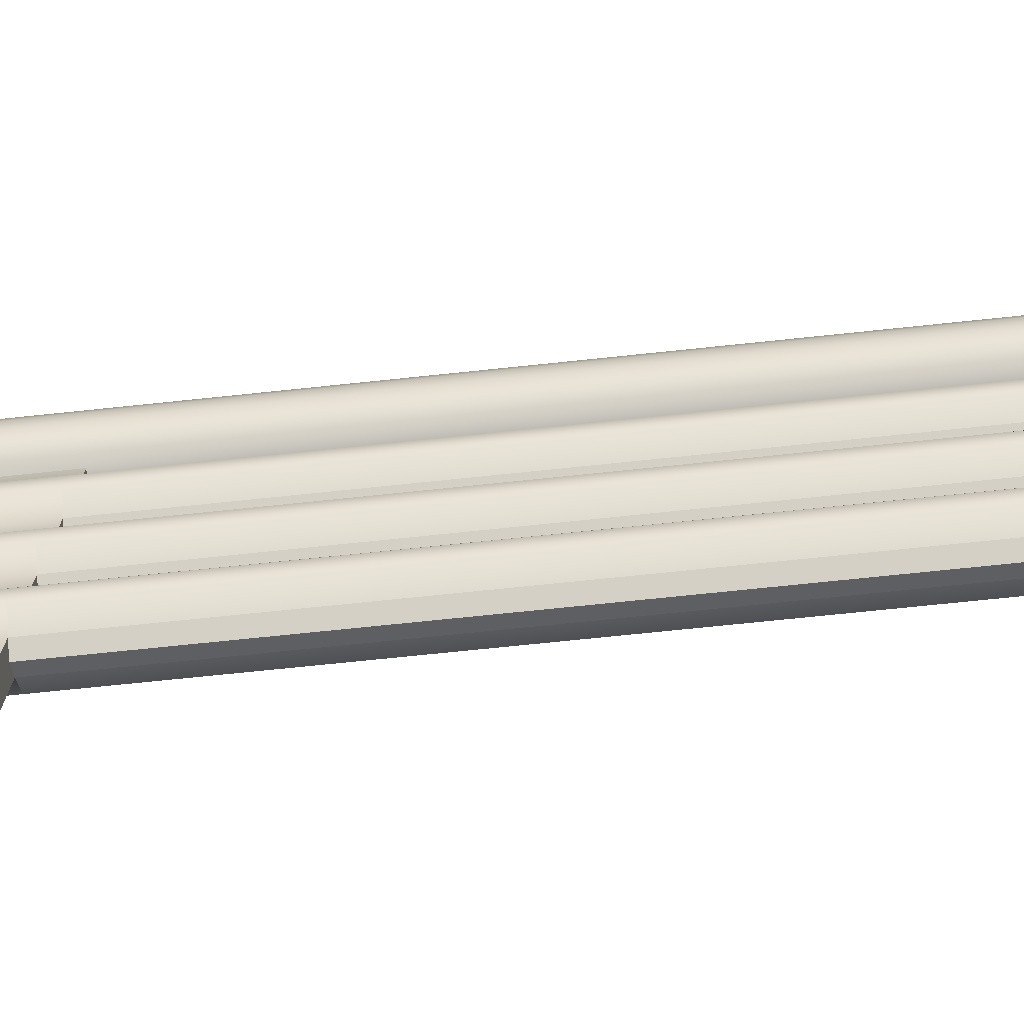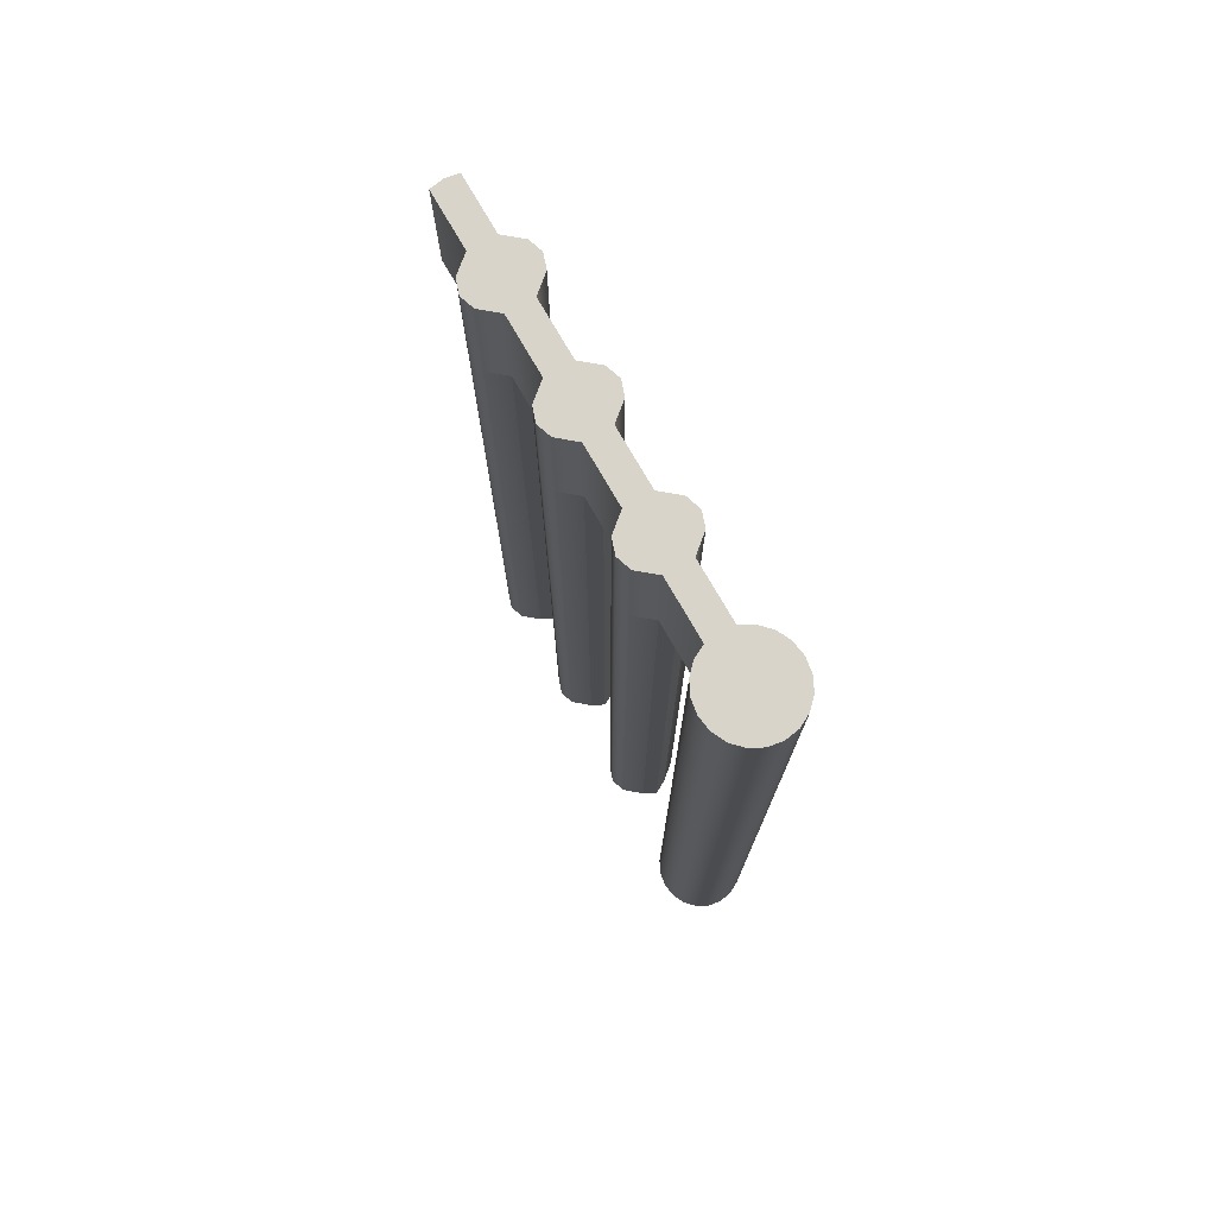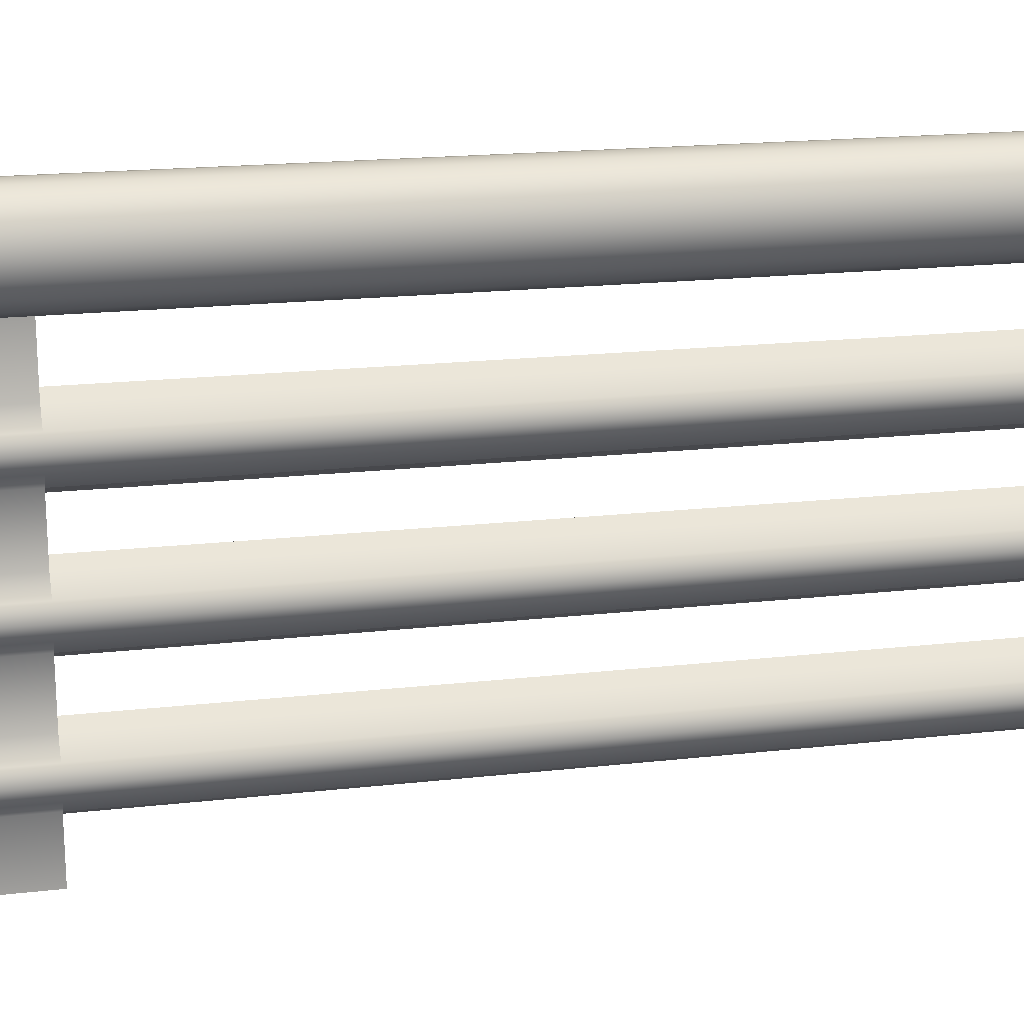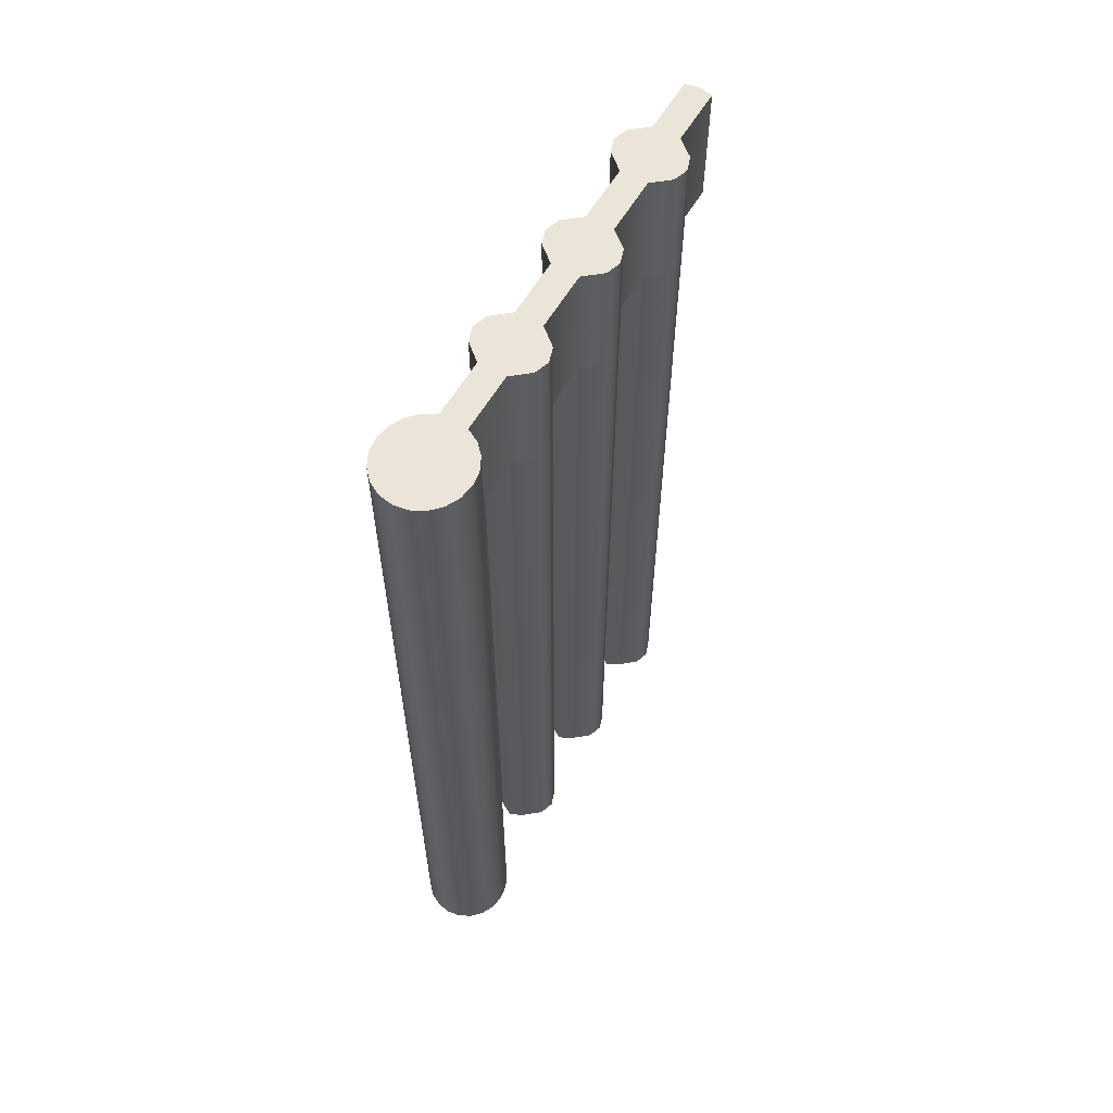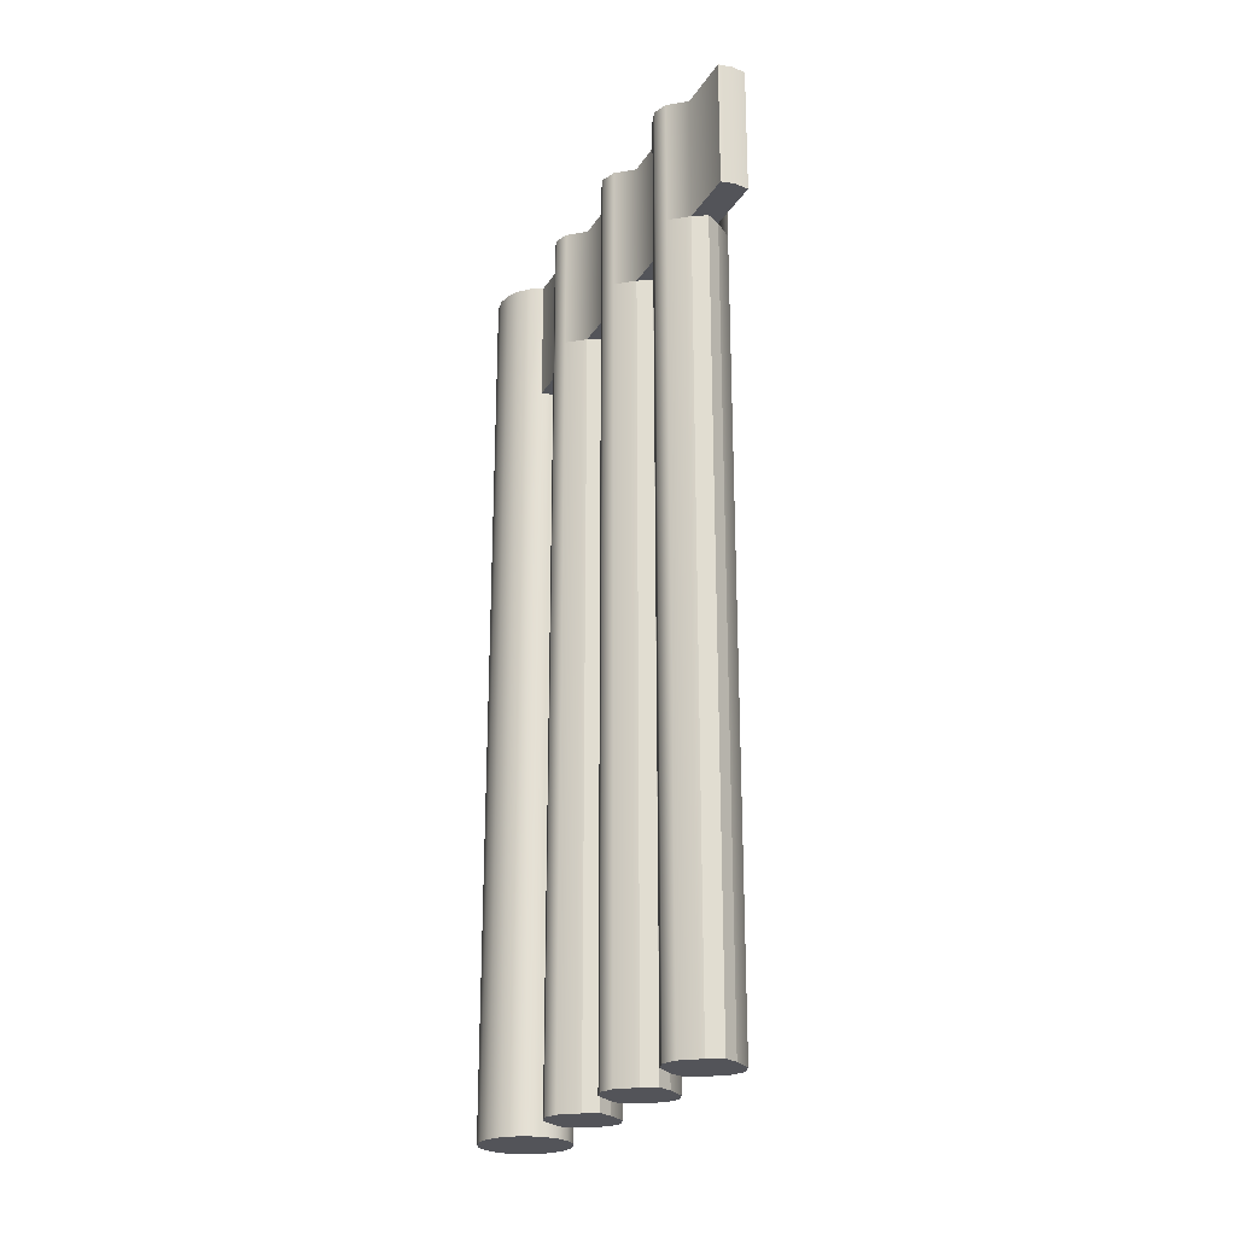
<metadata>
{"format":"obj","ext":"obj","renderer":"f3d","projection":"perspective","resolution":1024,"background":"white","views":[{"elev":-71.4,"azim":96.0,"up":"+Y"},{"elev":74.9,"azim":150.1,"up":"+Z"},{"elev":18.8,"azim":77.8,"up":"+Y"},{"elev":59.5,"azim":-149.8,"up":"+Z"},{"elev":-23.9,"azim":-24.5,"up":"+Z"}]}
</metadata>
<code>
v 0.7608 8.775 9.378
v 0.6472 8.545 9.378
v 0.4702 8.363 9.378
v 0.2472 8.245 9.378
v 0 8.205 9.378
v -0.2472 8.245 9.378
v -0.4702 8.363 9.378
v -0.6472 8.545 9.378
v -0.7608 8.775 9.378
v -0.8 9.03 9.378
v -0.7608 9.285 9.378
v -0.6472 9.515 9.378
v -0.4702 9.697 9.378
v -0.2472 9.815 9.378
v 0 9.855 9.378
v 0.2472 9.815 9.378
v 0.4702 9.697 9.378
v 0.6472 9.515 9.378
v 0.7608 9.285 9.378
v 0.8 9.03 9.378
v 0.7608 8.775 7.08
v 0.6472 8.545 7.08
v 0.4702 8.363 7.08
v 0.2472 8.245 7.08
v 0 8.205 7.08
v -0.2472 8.245 7.08
v -0.4702 8.363 7.08
v -0.6472 8.545 7.08
v -0.7608 8.775 7.08
v -0.8 9.03 7.08
v -0.7608 9.285 7.08
v -0.6472 9.515 7.08
v -0.4702 9.697 7.08
v -0.2472 9.815 7.08
v 0 9.855 7.08
v 0.2472 9.815 7.08
v 0.4702 9.697 7.08
v 0.6472 9.515 7.08
v 0.7608 9.285 7.08
v 0.8 9.03 7.08
v 0.7608 8.775 4.782
v 0.6472 8.545 4.782
v 0.4702 8.363 4.782
v 0.2472 8.245 4.782
v 0 8.205 4.782
v -0.2472 8.245 4.782
v -0.4702 8.363 4.782
v -0.6472 8.545 4.782
v -0.7608 8.775 4.782
v -0.8 9.03 4.782
v -0.7608 9.285 4.782
v -0.6472 9.515 4.782
v -0.4702 9.697 4.782
v -0.2472 9.815 4.782
v 0 9.855 4.782
v 0.2472 9.815 4.782
v 0.4702 9.697 4.782
v 0.6472 9.515 4.782
v 0.7608 9.285 4.782
v 0.8 9.03 4.782
v 0.7608 8.775 2.484
v 0.6472 8.545 2.484
v 0.4702 8.363 2.484
v 0.2472 8.245 2.484
v 0 8.205 2.484
v -0.2472 8.245 2.484
v -0.4702 8.363 2.484
v -0.6472 8.545 2.484
v -0.7608 8.775 2.484
v -0.8 9.03 2.484
v -0.7608 9.285 2.484
v -0.6472 9.515 2.484
v -0.4702 9.697 2.484
v -0.2472 9.815 2.484
v 0 9.855 2.484
v 0.2472 9.815 2.484
v 0.4702 9.697 2.484
v 0.6472 9.515 2.484
v 0.7608 9.285 2.484
v 0.8 9.03 2.484
v 0.7608 8.775 0.1854
v 0.6472 8.545 0.1854
v 0.4702 8.363 0.1854
v 0.2472 8.245 0.1854
v 0 8.205 0.1854
v -0.2472 8.245 0.1854
v -0.4702 8.363 0.1854
v -0.6472 8.545 0.1854
v -0.7608 8.775 0.1854
v -0.8 9.03 0.1854
v -0.7608 9.285 0.1854
v -0.6472 9.515 0.1854
v -0.4702 9.697 0.1854
v -0.2472 9.815 0.1854
v 0 9.855 0.1854
v 0.2472 9.815 0.1854
v 0.4702 9.697 0.1854
v 0.6472 9.515 0.1854
v 0.7608 9.285 0.1854
v 0.8 9.03 0.1854
v 0.7608 8.775 -2.113
v 0.6472 8.545 -2.113
v 0.4702 8.363 -2.113
v 0.2472 8.245 -2.113
v 0 8.205 -2.113
v -0.2472 8.245 -2.113
v -0.4702 8.363 -2.113
v -0.6472 8.545 -2.113
v -0.7608 8.775 -2.113
v -0.8 9.03 -2.113
v -0.7608 9.285 -2.113
v -0.6472 9.515 -2.113
v -0.4702 9.697 -2.113
v -0.2472 9.815 -2.113
v 0 9.855 -2.113
v 0.2472 9.815 -2.113
v 0.4702 9.697 -2.113
v 0.6472 9.515 -2.113
v 0.7608 9.285 -2.113
v 0.8 9.03 -2.113
v 0.7608 8.775 -4.411
v 0.6472 8.545 -4.411
v 0.4702 8.363 -4.411
v 0.2472 8.245 -4.411
v 0 8.205 -4.411
v -0.2472 8.245 -4.411
v -0.4702 8.363 -4.411
v -0.6472 8.545 -4.411
v -0.7608 8.775 -4.411
v -0.8 9.03 -4.411
v -0.7608 9.285 -4.411
v -0.6472 9.515 -4.411
v -0.4702 9.697 -4.411
v -0.2472 9.815 -4.411
v 0 9.855 -4.411
v 0.2472 9.815 -4.411
v 0.4702 9.697 -4.411
v 0.6472 9.515 -4.411
v 0.7608 9.285 -4.411
v 0.8 9.03 -4.411
v 0.7608 8.775 -6.709
v 0.6472 8.545 -6.709
v 0.4702 8.363 -6.709
v 0.2472 8.245 -6.709
v 0 8.205 -6.709
v -0.2472 8.245 -6.709
v -0.4702 8.363 -6.709
v -0.6472 8.545 -6.709
v -0.7608 8.775 -6.709
v -0.8 9.03 -6.709
v -0.7608 9.285 -6.709
v -0.6472 9.515 -6.709
v -0.4702 9.697 -6.709
v -0.2472 9.815 -6.709
v 0 9.855 -6.709
v 0.2472 9.815 -6.709
v 0.4702 9.697 -6.709
v 0.6472 9.515 -6.709
v 0.7608 9.285 -6.709
v 0.8 9.03 -6.709
v 0 9.03 9.378
v 0 9.03 -6.709
v 0.2472 0.8515 9.378
v 0 0.8112 9.378
v 0 0.8112 7.08
v 0.2472 0.8515 7.08
v -0.2472 0.8515 9.378
v -0.2472 0.8515 7.08
v 0.2472 1.908 9.378
v 0.2472 1.908 7.08
v 0 1.766 7.08
v -0.2472 1.908 7.08
v -0.2472 1.908 9.378
v 0 1.867 9.378
v 0.2472 2.964 9.378
v 0.2472 2.964 7.08
v 0 3.09 7.08
v -0.2472 2.964 7.08
v -0.2472 2.964 9.378
v 0 2.924 9.378
v 0.2472 4.02 9.378
v 0.2472 4.02 7.08
v 0 3.879 7.08
v -0.2472 4.02 7.08
v -0.2472 4.02 9.378
v 0 3.98 9.378
v 0.2472 5.077 9.378
v 0.2472 5.077 7.08
v 0 5.202 7.08
v -0.2472 5.077 7.08
v -0.2472 5.077 9.378
v 0 5.036 9.378
v 0.2472 6.133 9.378
v 0.2472 6.133 7.08
v 0 5.991 7.08
v -0.2472 6.133 7.08
v -0.2472 6.133 9.378
v 0 6.092 9.378
v 0.2472 7.189 9.378
v 0.2472 7.189 7.08
v 0 7.315 7.08
v -0.2472 7.189 7.08
v -0.2472 7.189 9.378
v 0 7.149 9.378
v 0.2472 2.964 -6.714
v 0 3.09 -6.714
v 0.2472 1.908 -6.714
v 0 1.766 -6.714
v -0.2472 2.964 -6.714
v -0.2472 1.908 -6.714
v 0.2472 5.077 -6.714
v 0 5.202 -6.714
v 0.2472 4.02 -6.714
v 0 3.879 -6.714
v -0.2472 5.077 -6.714
v -0.2472 4.02 -6.714
v 0.2472 7.189 -6.714
v 0 7.315 -6.714
v 0.2472 6.133 -6.714
v 0 5.991 -6.714
v -0.2472 7.189 -6.714
v -0.2472 6.133 -6.714
v 0.5616 6.397 7.08
v 0.5616 6.397 -6.714
v 0 6.322 -6.714
v -0.5616 6.397 -6.714
v -0.5616 6.397 7.08
v -0.5616 6.397 9.378
v 0 6.357 9.378
v 0.5616 6.397 9.378
v 0.6498 6.661 7.08
v 0.6498 6.661 -6.714
v 0 6.653 -6.714
v -0.6498 6.661 -6.714
v -0.6498 6.661 7.08
v -0.6498 6.661 9.378
v 0 6.621 9.378
v 0.6498 6.661 9.378
v 0.5616 6.925 7.08
v 0.5616 6.925 -6.714
v 0 6.984 -6.714
v -0.5616 6.925 -6.714
v -0.5616 6.925 7.08
v -0.5616 6.925 9.378
v 0 6.885 9.378
v 0.5616 6.925 9.378
v 0.5616 4.284 7.08
v 0.5616 4.284 -6.714
v 0 4.21 -6.714
v -0.5616 4.284 -6.714
v -0.5616 4.284 7.08
v -0.5616 4.284 9.378
v 0 4.244 9.378
v 0.5616 4.284 9.378
v 0.6498 4.548 7.08
v 0.6498 4.548 -6.714
v 0 4.541 -6.714
v -0.6498 4.548 -6.714
v -0.6498 4.548 7.08
v -0.6498 4.548 9.378
v 0 4.508 9.378
v 0.6498 4.548 9.378
v 0.5616 4.813 7.08
v 0.5616 4.813 -6.714
v 0 4.872 -6.714
v -0.5616 4.813 -6.714
v -0.5616 4.813 7.08
v -0.5616 4.813 9.378
v 0 4.772 9.378
v 0.5616 4.813 9.378
v 0.5616 2.172 7.08
v 0.5616 2.172 -6.714
v 0 2.097 -6.714
v -0.5616 2.172 -6.714
v -0.5616 2.172 7.08
v -0.5616 2.172 9.378
v 0 2.131 9.378
v 0.5616 2.172 9.378
v 0.6498 2.436 7.08
v 0.6498 2.436 -6.714
v 0 2.428 -6.714
v -0.6498 2.436 -6.714
v -0.6498 2.436 7.08
v -0.6498 2.436 9.378
v 0 2.396 9.378
v 0.6498 2.436 9.378
v 0.5616 2.7 7.08
v 0.5616 2.7 -6.714
v 0 2.759 -6.714
v -0.5616 2.7 -6.714
v -0.5616 2.7 7.08
v -0.5616 2.7 9.378
v 0 2.66 9.378
v 0.5616 2.7 9.378
f 1 2 22 21
f 2 3 23 22
f 3 4 24 23
f 163 164 165 166
f 164 167 168 165
f 6 7 27 26
f 7 8 28 27
f 8 9 29 28
f 9 10 30 29
f 10 11 31 30
f 11 12 32 31
f 12 13 33 32
f 13 14 34 33
f 14 15 35 34
f 15 16 36 35
f 16 17 37 36
f 17 18 38 37
f 18 19 39 38
f 19 20 40 39
f 20 1 21 40
f 21 22 42 41
f 22 23 43 42
f 23 24 44 43
f 24 25 45 44
f 25 26 46 45
f 26 27 47 46
f 27 28 48 47
f 28 29 49 48
f 29 30 50 49
f 30 31 51 50
f 31 32 52 51
f 32 33 53 52
f 33 34 54 53
f 34 35 55 54
f 35 36 56 55
f 36 37 57 56
f 37 38 58 57
f 38 39 59 58
f 39 40 60 59
f 40 21 41 60
f 41 42 62 61
f 42 43 63 62
f 43 44 64 63
f 44 45 65 64
f 45 46 66 65
f 46 47 67 66
f 47 48 68 67
f 48 49 69 68
f 49 50 70 69
f 50 51 71 70
f 51 52 72 71
f 52 53 73 72
f 53 54 74 73
f 54 55 75 74
f 55 56 76 75
f 56 57 77 76
f 57 58 78 77
f 58 59 79 78
f 59 60 80 79
f 60 41 61 80
f 61 62 82 81
f 62 63 83 82
f 63 64 84 83
f 64 65 85 84
f 65 66 86 85
f 66 67 87 86
f 67 68 88 87
f 68 69 89 88
f 69 70 90 89
f 70 71 91 90
f 71 72 92 91
f 72 73 93 92
f 73 74 94 93
f 74 75 95 94
f 75 76 96 95
f 76 77 97 96
f 77 78 98 97
f 78 79 99 98
f 79 80 100 99
f 80 61 81 100
f 81 82 102 101
f 82 83 103 102
f 83 84 104 103
f 84 85 105 104
f 85 86 106 105
f 86 87 107 106
f 87 88 108 107
f 88 89 109 108
f 89 90 110 109
f 90 91 111 110
f 91 92 112 111
f 92 93 113 112
f 93 94 114 113
f 94 95 115 114
f 95 96 116 115
f 96 97 117 116
f 97 98 118 117
f 98 99 119 118
f 99 100 120 119
f 100 81 101 120
f 101 102 122 121
f 102 103 123 122
f 103 104 124 123
f 104 105 125 124
f 105 106 126 125
f 106 107 127 126
f 107 108 128 127
f 108 109 129 128
f 109 110 130 129
f 110 111 131 130
f 111 112 132 131
f 112 113 133 132
f 113 114 134 133
f 114 115 135 134
f 115 116 136 135
f 116 117 137 136
f 117 118 138 137
f 118 119 139 138
f 119 120 140 139
f 120 101 121 140
f 121 122 142 141
f 122 123 143 142
f 123 124 144 143
f 124 125 145 144
f 125 126 146 145
f 126 127 147 146
f 127 128 148 147
f 128 129 149 148
f 129 130 150 149
f 130 131 151 150
f 131 132 152 151
f 132 133 153 152
f 133 134 154 153
f 134 135 155 154
f 135 136 156 155
f 136 137 157 156
f 137 138 158 157
f 138 139 159 158
f 139 140 160 159
f 140 121 141 160
f 2 1 161
f 3 2 161
f 4 3 161
f 5 4 161
f 6 5 161
f 7 6 161
f 8 7 161
f 9 8 161
f 10 9 161
f 11 10 161
f 12 11 161
f 13 12 161
f 14 13 161
f 15 14 161
f 16 15 161
f 17 16 161
f 18 17 161
f 19 18 161
f 20 19 161
f 1 20 161
f 141 142 162
f 142 143 162
f 143 144 162
f 144 145 162
f 145 146 162
f 146 147 162
f 147 148 162
f 148 149 162
f 149 150 162
f 150 151 162
f 151 152 162
f 152 153 162
f 153 154 162
f 154 155 162
f 155 156 162
f 156 157 162
f 157 158 162
f 158 159 162
f 159 160 162
f 160 141 162
f 4 5 204 199
f 25 24 200 201
f 24 4 199 200
f 5 6 203 204
f 6 26 202 203
f 26 25 201 202
f 170 169 163 166
f 171 170 166 165
f 172 171 165 168
f 173 172 168 167
f 174 173 167 164
f 169 174 164 163
f 176 175 294 287
f 206 205 288 289
f 209 206 289 290
f 179 178 291 292
f 180 179 292 293
f 175 180 293 294
f 182 181 175 176
f 183 182 176 177
f 184 183 177 178
f 185 184 178 179
f 186 185 179 180
f 181 186 180 175
f 188 187 270 263
f 212 211 264 265
f 215 212 265 266
f 191 190 267 268
f 192 191 268 269
f 187 192 269 270
f 194 193 187 188
f 195 194 188 189
f 196 195 189 190
f 197 196 190 191
f 198 197 191 192
f 193 198 192 187
f 200 199 246 239
f 218 217 240 241
f 221 218 241 242
f 203 202 243 244
f 204 203 244 245
f 199 204 245 246
f 177 176 205 206
f 176 287 288 205
f 170 171 208 207
f 178 177 206 209
f 171 172 210 208
f 291 178 209 290
f 189 188 211 212
f 188 263 264 211
f 182 183 214 213
f 190 189 212 215
f 183 184 216 214
f 267 190 215 266
f 201 200 217 218
f 200 239 240 217
f 194 195 220 219
f 202 201 218 221
f 195 196 222 220
f 243 202 221 242
f 223 194 219 224
f 225 224 219 220
f 226 225 220 222
f 196 227 226 222
f 228 227 196 197
f 229 228 197 198
f 230 229 198 193
f 223 230 193 194
f 231 223 224 232
f 233 232 224 225
f 234 233 225 226
f 227 235 234 226
f 236 235 227 228
f 237 236 228 229
f 238 237 229 230
f 231 238 230 223
f 239 231 232 240
f 241 240 232 233
f 242 241 233 234
f 235 243 242 234
f 244 243 235 236
f 245 244 236 237
f 246 245 237 238
f 239 246 238 231
f 247 182 213 248
f 249 248 213 214
f 250 249 214 216
f 184 251 250 216
f 252 251 184 185
f 253 252 185 186
f 254 253 186 181
f 247 254 181 182
f 255 247 248 256
f 257 256 248 249
f 258 257 249 250
f 251 259 258 250
f 260 259 251 252
f 261 260 252 253
f 262 261 253 254
f 255 262 254 247
f 263 255 256 264
f 265 264 256 257
f 266 265 257 258
f 259 267 266 258
f 268 267 259 260
f 269 268 260 261
f 270 269 261 262
f 263 270 262 255
f 271 170 207 272
f 273 272 207 208
f 274 273 208 210
f 172 275 274 210
f 276 275 172 173
f 277 276 173 174
f 278 277 174 169
f 271 278 169 170
f 279 271 272 280
f 281 280 272 273
f 282 281 273 274
f 275 283 282 274
f 284 283 275 276
f 285 284 276 277
f 286 285 277 278
f 279 286 278 271
f 287 279 280 288
f 289 288 280 281
f 290 289 281 282
f 283 291 290 282
f 292 291 283 284
f 293 292 284 285
f 294 293 285 286
f 287 294 286 279

</code>
